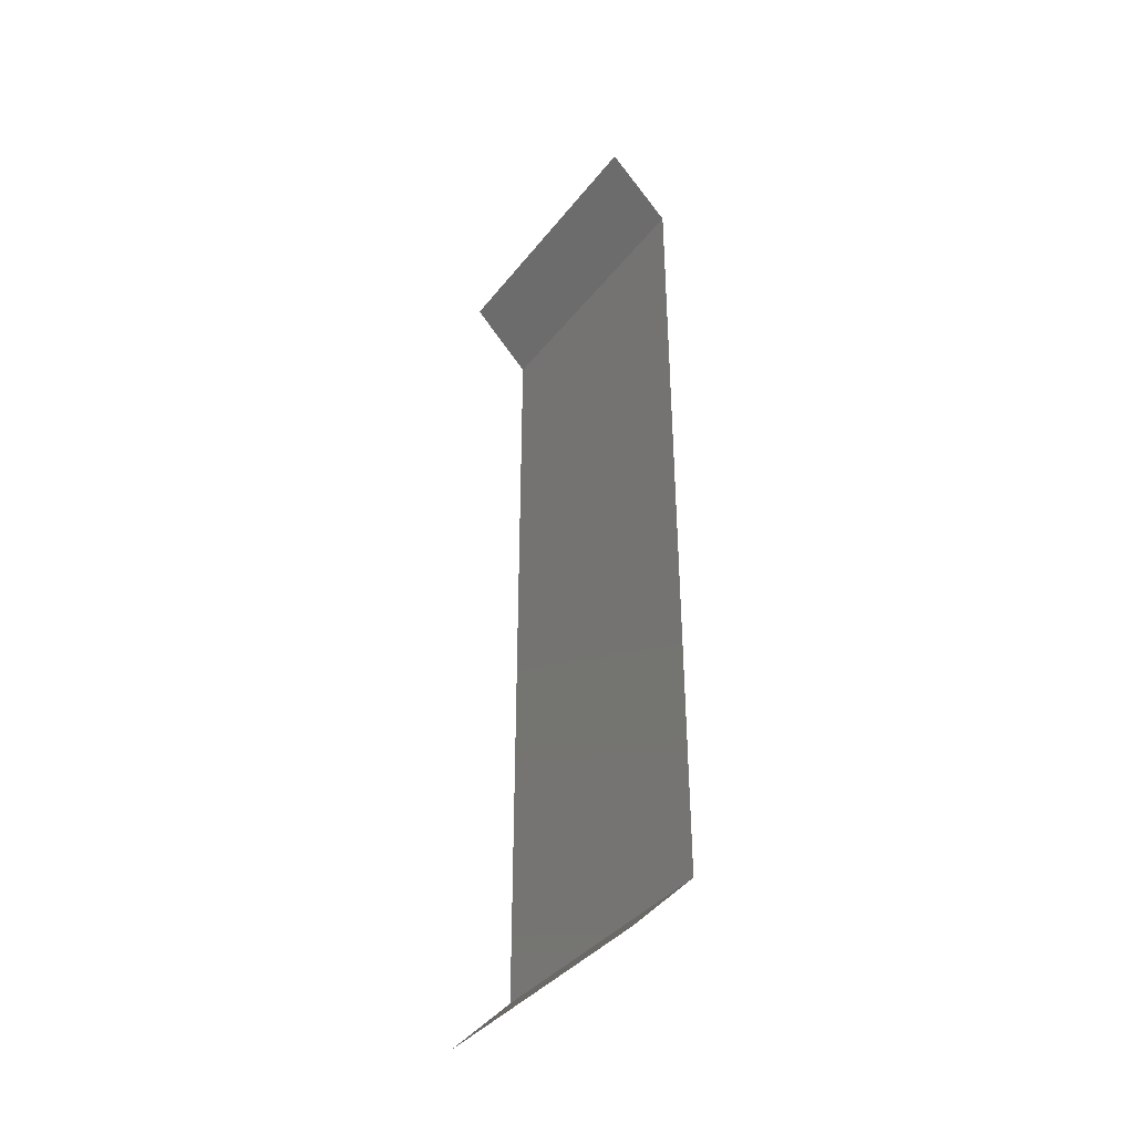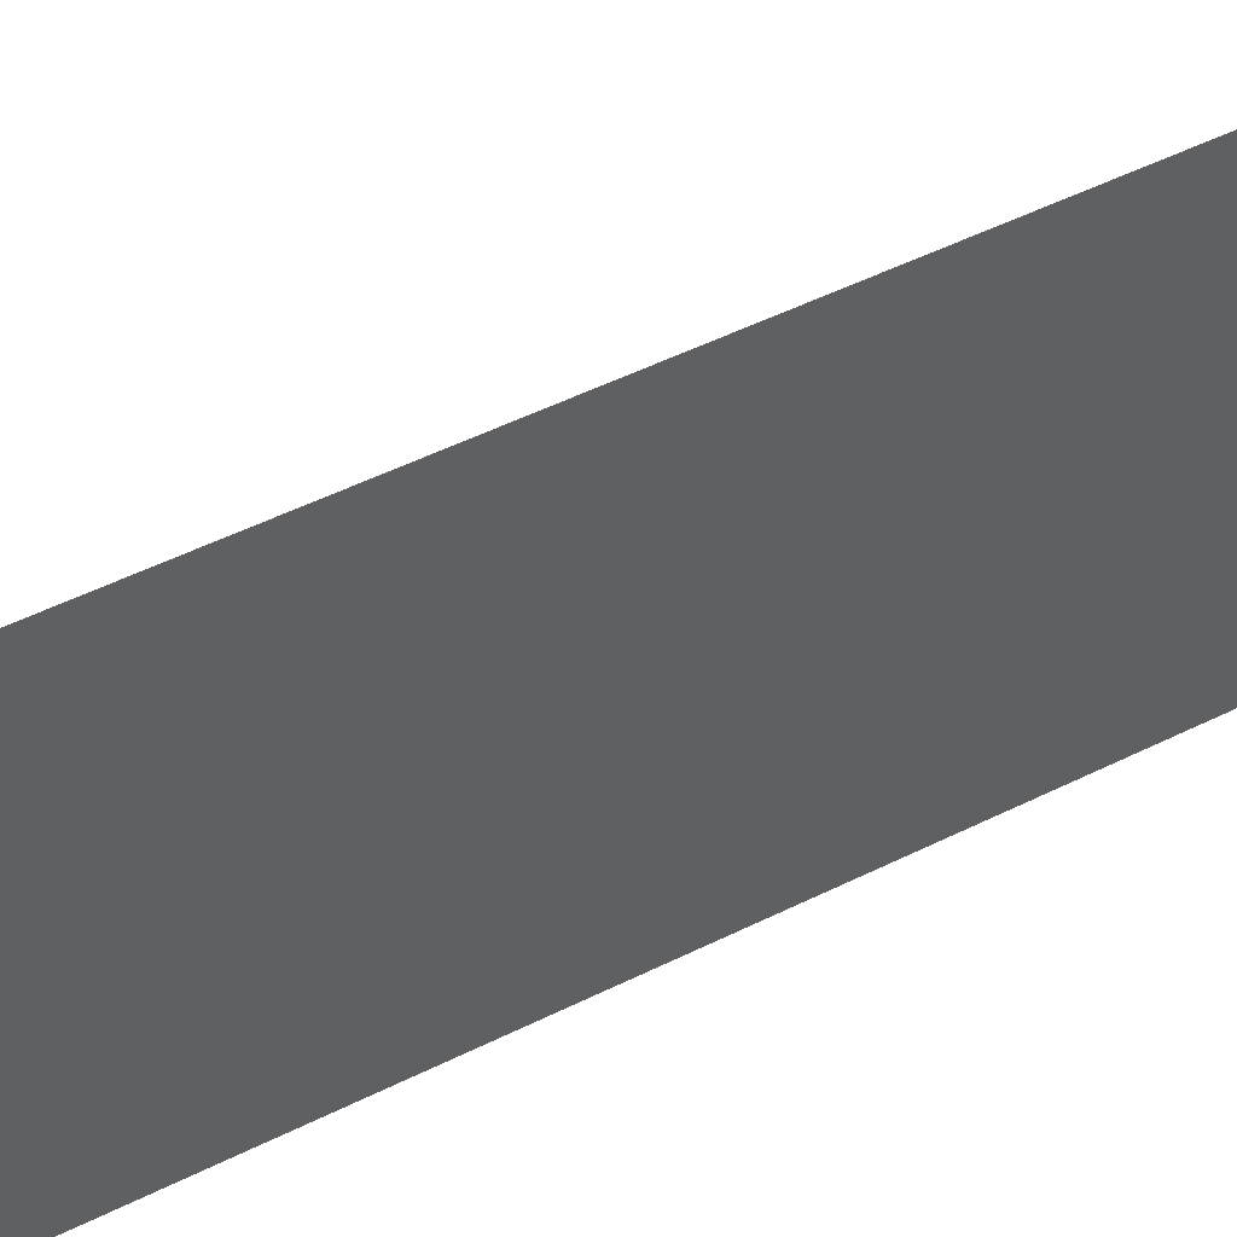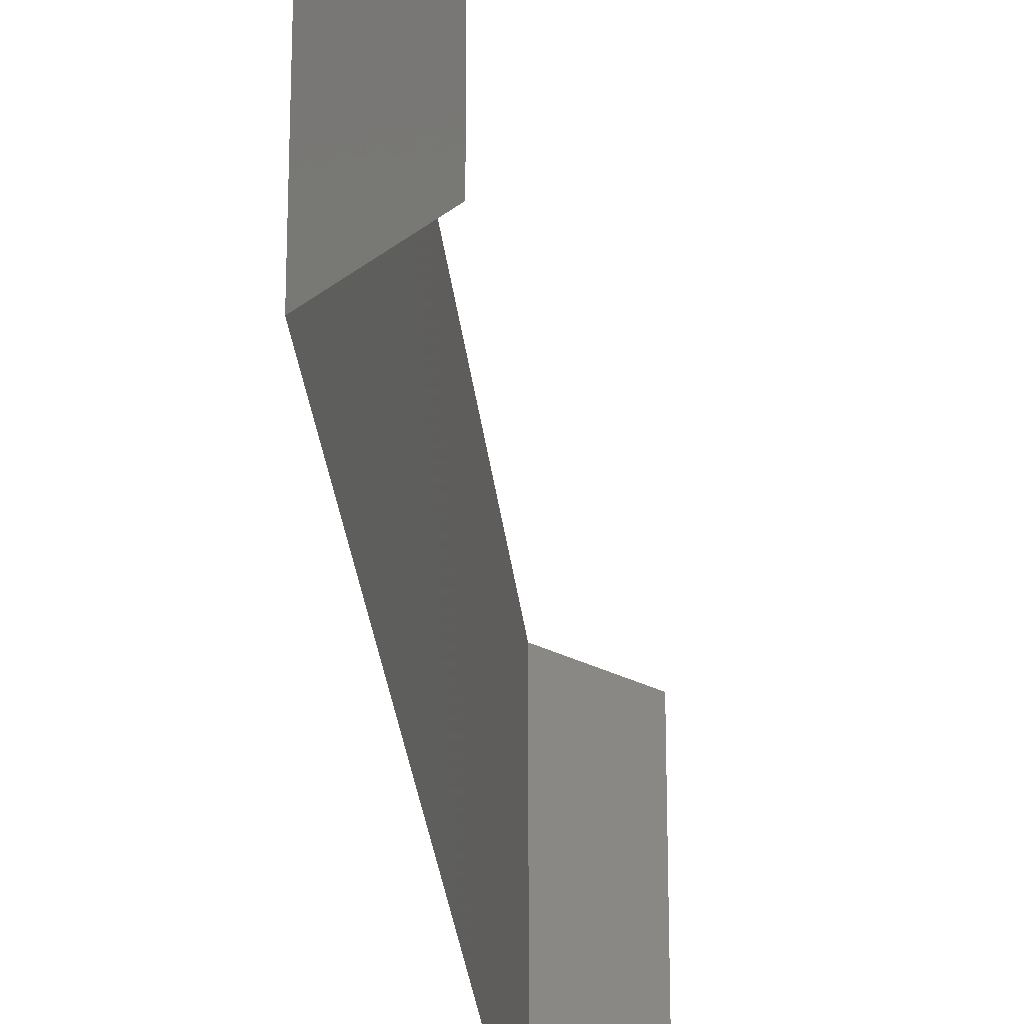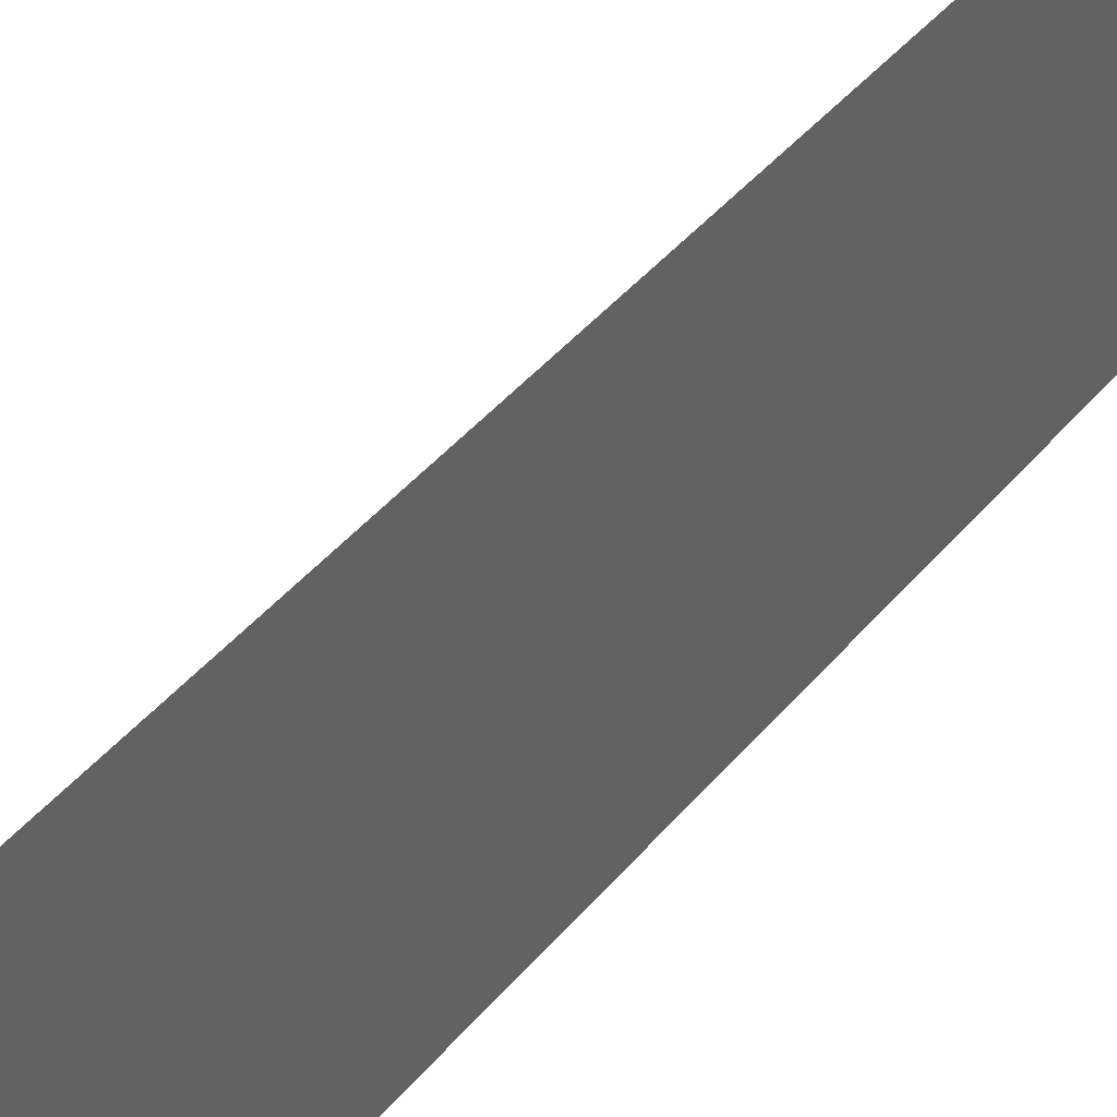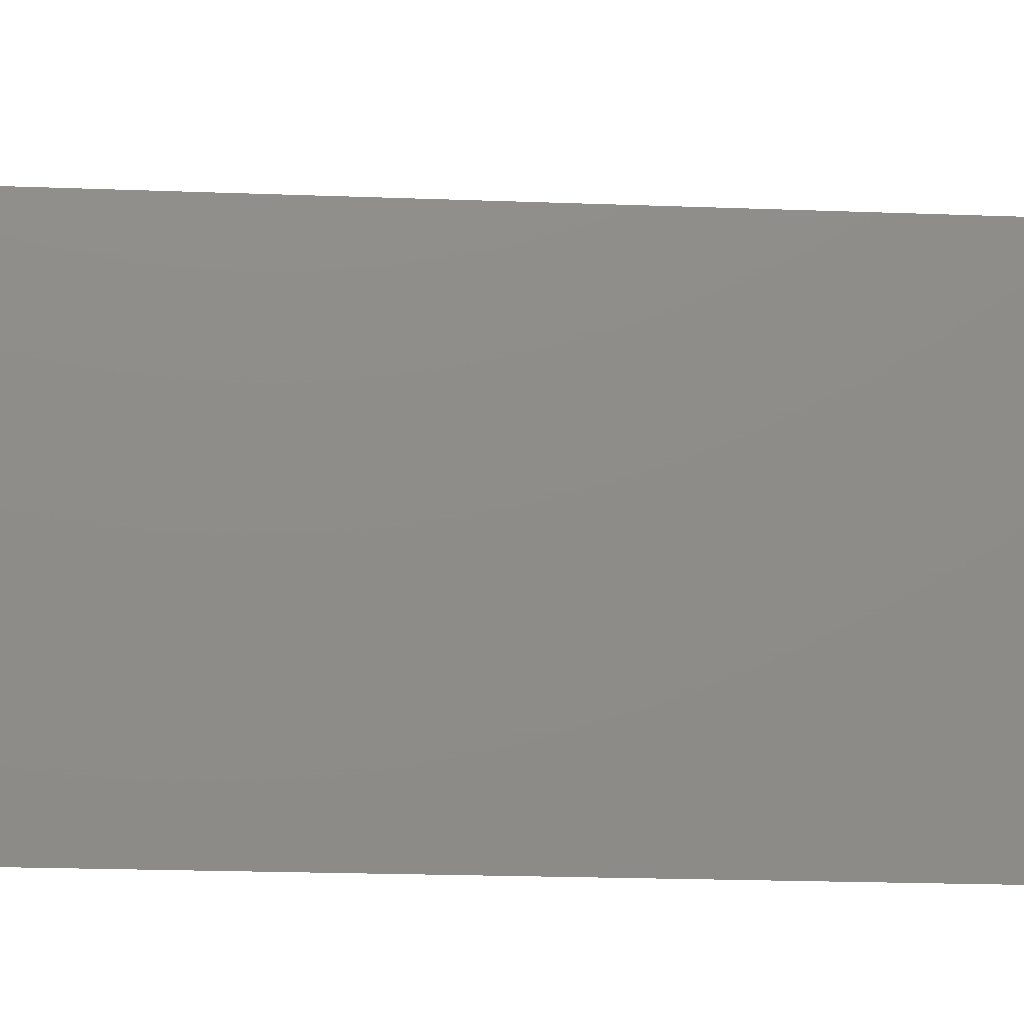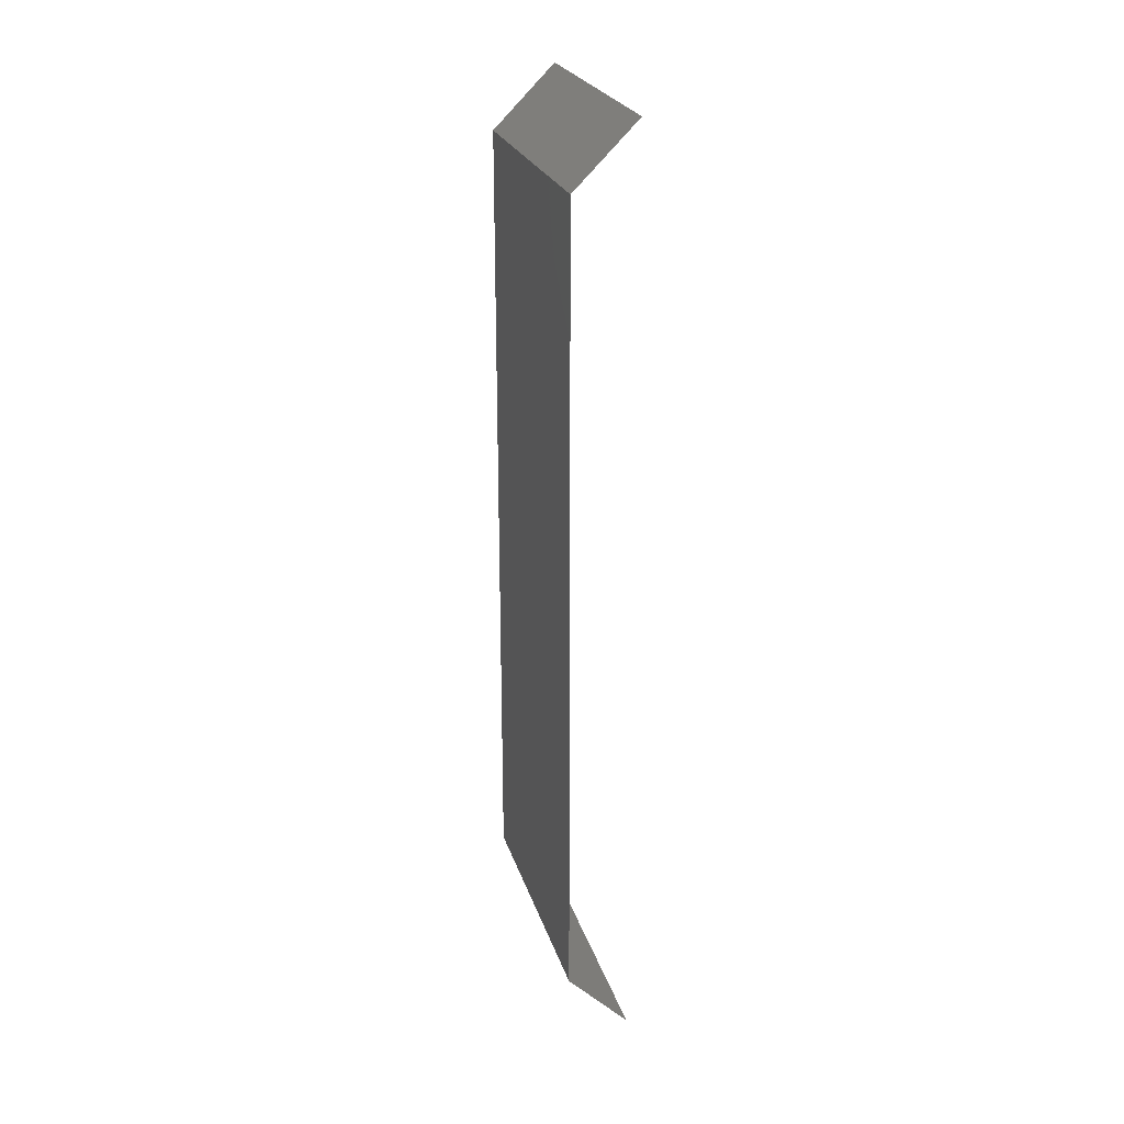
<metadata>
{"format":"stl","ext":"stl","renderer":"f3d","projection":"perspective","resolution":1024,"background":"white","views":[{"elev":-38.6,"azim":-33.8,"up":"+Y"},{"elev":45.1,"azim":59.3,"up":"+Z"},{"elev":-27.5,"azim":-174.5,"up":"+Z"},{"elev":41.3,"azim":35.4,"up":"+Z"},{"elev":-15.1,"azim":-95.3,"up":"+Z"},{"elev":24.2,"azim":164.6,"up":"+Y"}]}
</metadata>
<code>
# stl→obj: 8 verts, 6 faces
v 75 50.5 9
v 75 24.5 9
v 75 50.5 0
v 75 24.5 0
v 73 52.5 0
v 73 52.5 9
v 73 22.5 0
v 73 22.5 9
f 1 2 3
f 3 2 4
f 3 5 1
f 1 5 6
f 7 4 8
f 8 4 2

</code>
